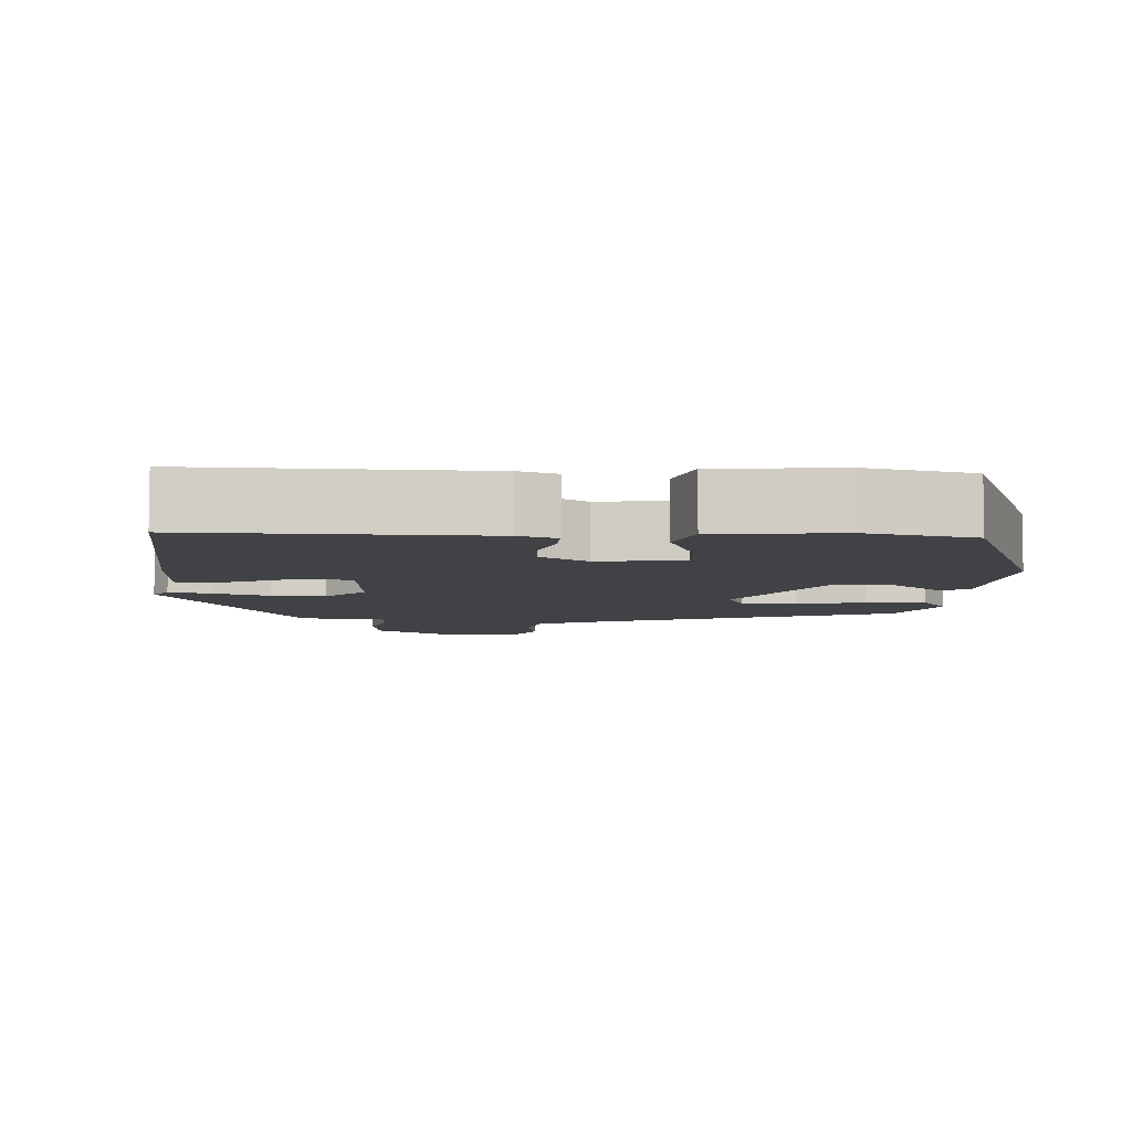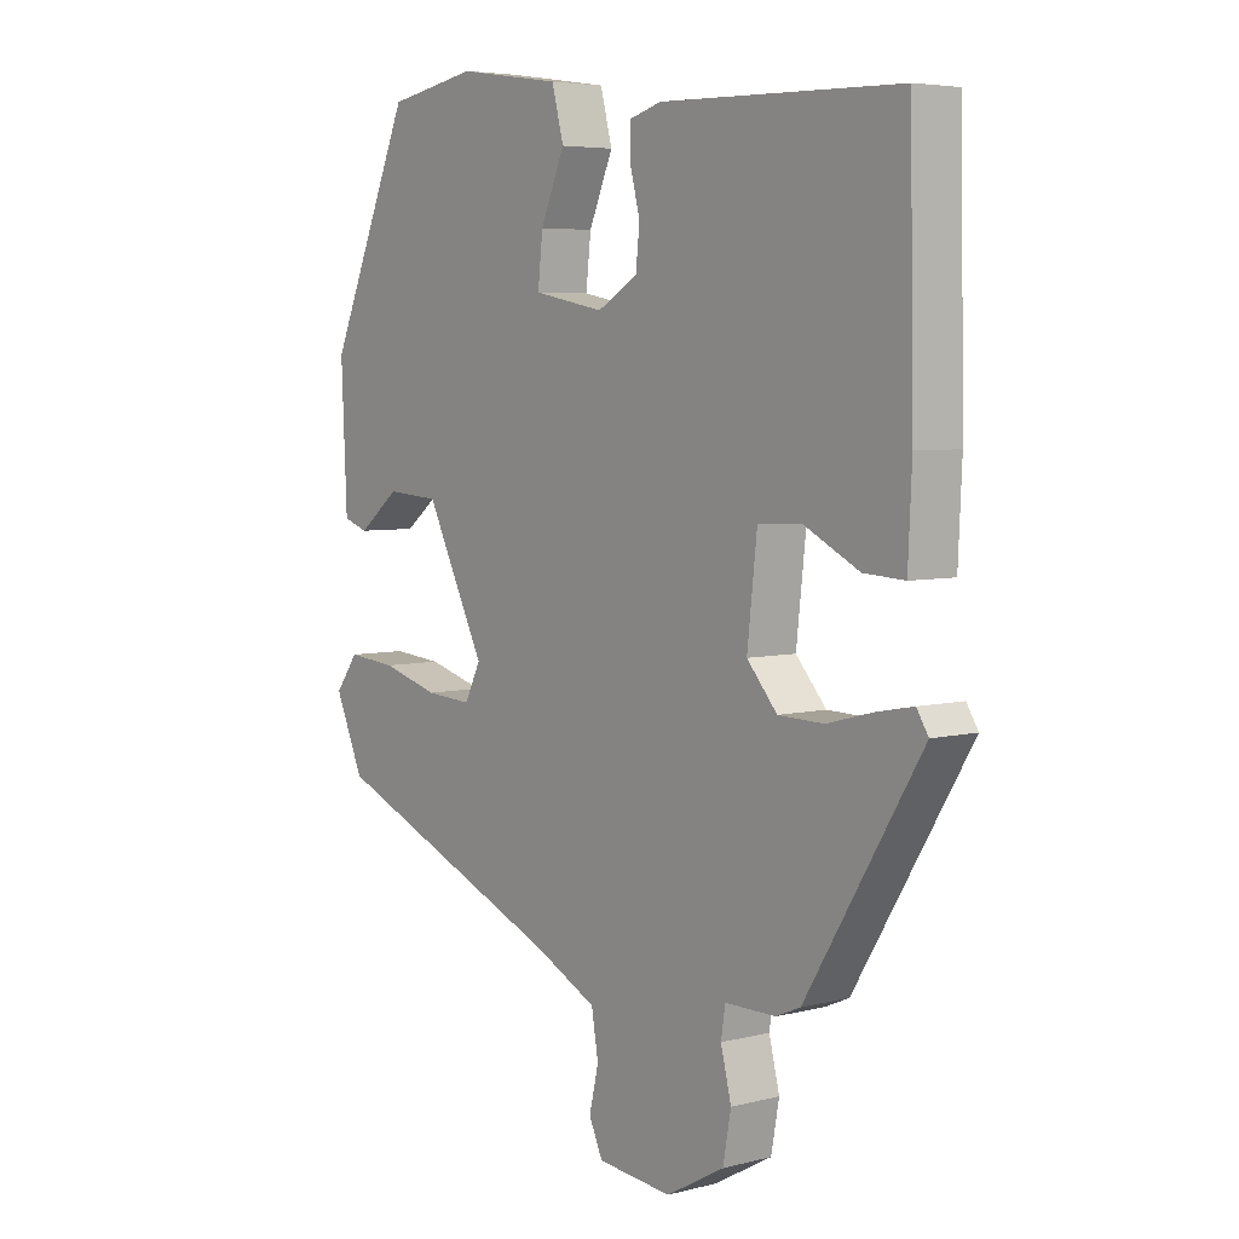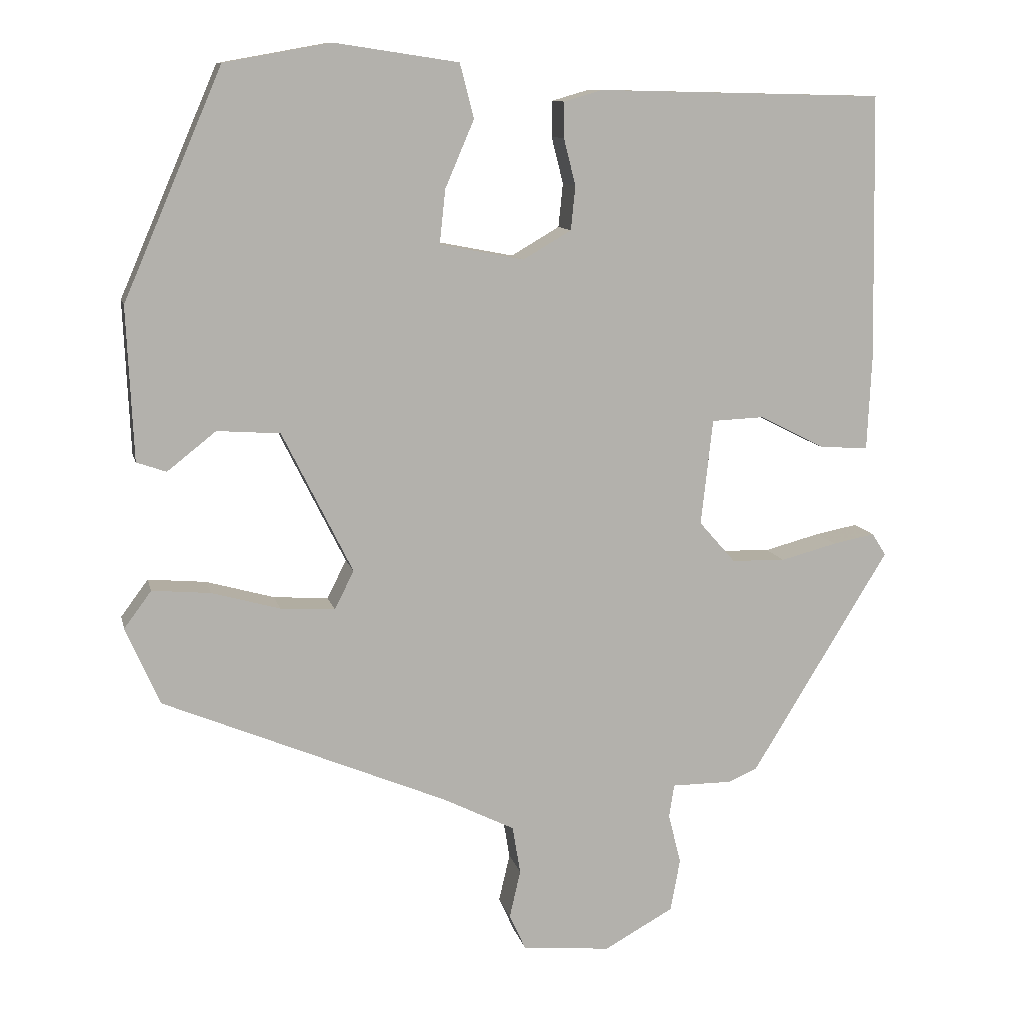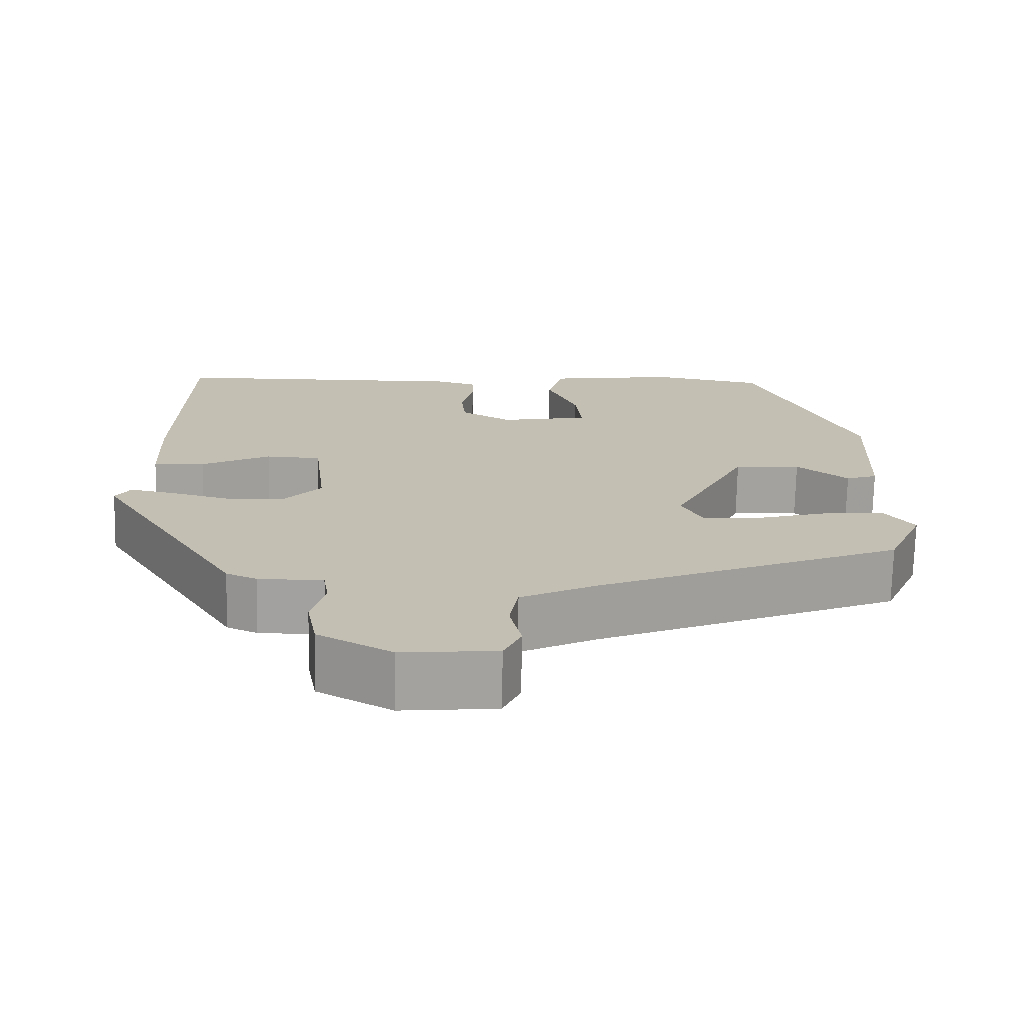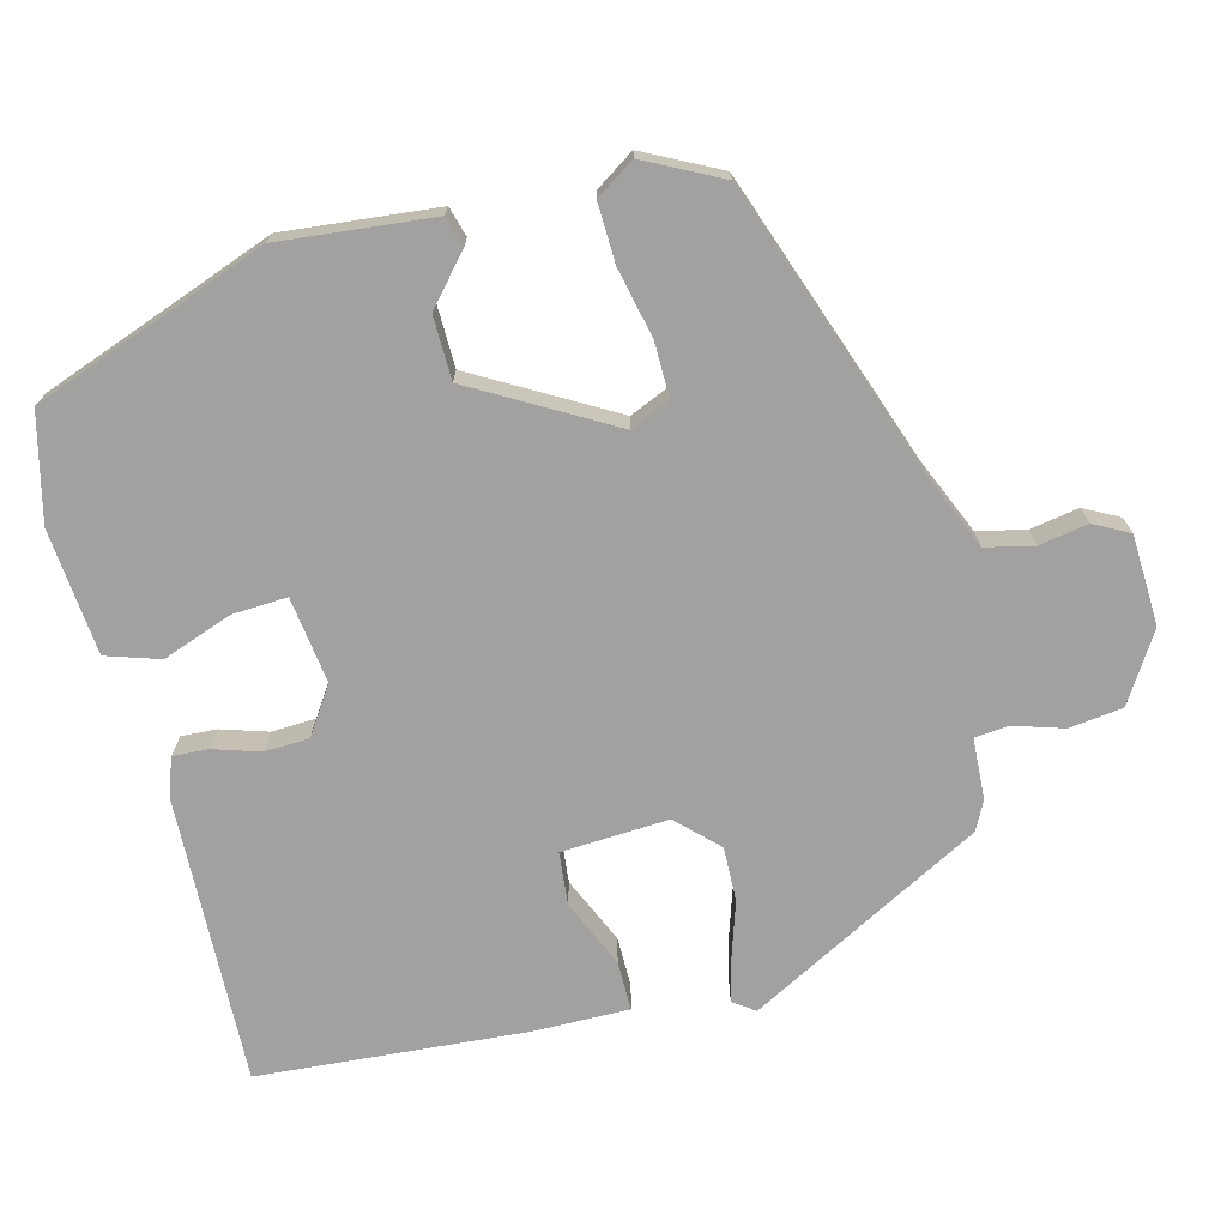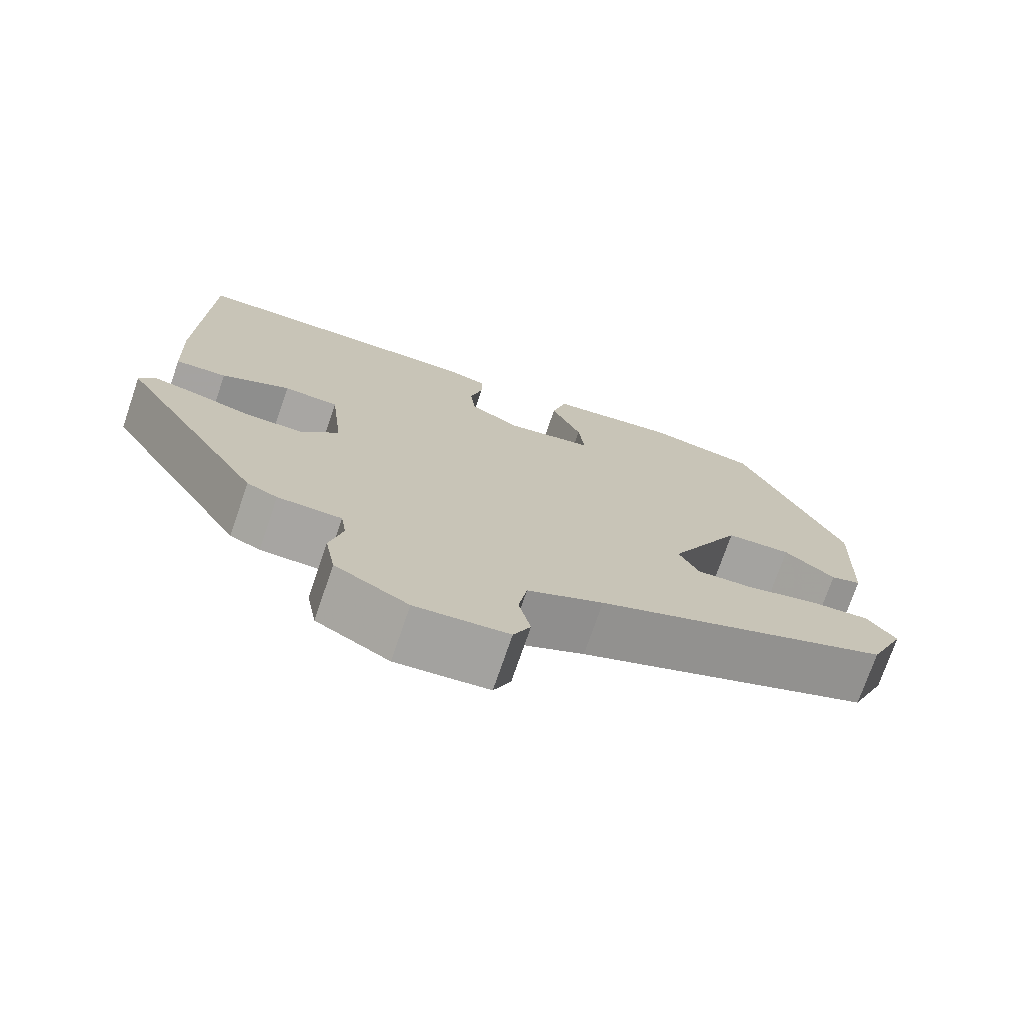
<metadata>
{"format":"obj","ext":"obj","renderer":"f3d","projection":"perspective","resolution":1024,"background":"white","views":[{"elev":-6.6,"azim":-5.9,"up":"+Y"},{"elev":5.3,"azim":-128.5,"up":"+Z"},{"elev":10.8,"azim":167.4,"up":"+Z"},{"elev":-72.3,"azim":-1.3,"up":"+Z"},{"elev":-72.3,"azim":101.2,"up":"+Y"},{"elev":-73.9,"azim":-18.9,"up":"+Z"}]}
</metadata>
<code>
v 0.393 0.07 0.501
v 0.526 0.07 0.194
v 0.517 0.07 -0.013
v 0.477 0.07 -0.027
v 0.411 0.07 0.025
v 0.326 0.07 0.019
v 0.231 0.07 -0.172
v 0.257 0.07 -0.224
v 0.331 0.07 -0.219
v 0.423 0.07 -0.193
v 0.502 0.07 -0.186
v 0.539 0.07 -0.236
v 0.493 0.07 -0.341
v 0.109 0.07 -0.502
v 0.011 0.07 -0.551
v 0 0.07 -0.616
v 0.015 0.07 -0.681
v -0.007 0.07 -0.729
v -0.127 0.07 -0.741
v -0.221 0.07 -0.689
v -0.234 0.07 -0.618
v -0.217 0.07 -0.55
v -0.224 0.07 -0.505
v -0.306 0.07 -0.505
v -0.345 0.07 -0.488
v -0.531 0.07 -0.184
v -0.512 0.07 -0.154
v -0.455 0.07 -0.165
v -0.379 0.07 -0.185
v -0.306 0.07 -0.183
v -0.257 0.07 -0.127
v -0.273 0.07 0.016
v -0.344 0.07 0.019
v -0.432 0.07 -0.026
v -0.498 0.07 -0.03
v -0.504 0.07 0.099
v -0.497 0.07 0.457
v -0.111 0.07 0.466
v -0.059 0.07 0.451
v -0.059 0.07 0.403
v -0.075 0.07 0.34
v -0.069 0.07 0.281
v -0.004 0.07 0.243
v 0.11 0.07 0.265
v 0.102 0.07 0.338
v 0.063 0.07 0.429
v 0.082 0.07 0.502
v 0.249 0.07 0.527
v 0.393 0 0.501
v 0.526 0 0.194
v 0.517 0 -0.013
v 0.477 0 -0.027
v 0.411 0 0.025
v 0.326 0 0.019
v 0.231 0 -0.172
v 0.257 0 -0.224
v 0.331 0 -0.219
v 0.423 0 -0.193
v 0.502 0 -0.186
v 0.539 0 -0.236
v 0.493 0 -0.341
v 0.109 0 -0.502
v 0.011 0 -0.551
v 0 0 -0.616
v 0.015 0 -0.681
v -0.007 0 -0.729
v -0.127 0 -0.741
v -0.221 0 -0.689
v -0.234 0 -0.618
v -0.217 0 -0.55
v -0.224 0 -0.505
v -0.306 0 -0.505
v -0.345 0 -0.488
v -0.531 0 -0.184
v -0.512 0 -0.154
v -0.455 0 -0.165
v -0.379 0 -0.185
v -0.306 0 -0.183
v -0.257 0 -0.127
v -0.273 0 0.016
v -0.344 0 0.019
v -0.432 0 -0.026
v -0.498 0 -0.03
v -0.504 0 0.099
v -0.497 0 0.457
v -0.111 0 0.466
v -0.059 0 0.451
v -0.059 0 0.403
v -0.075 0 0.34
v -0.069 0 0.281
v -0.004 0 0.243
v 0.11 0 0.265
v 0.102 0 0.338
v 0.063 0 0.429
v 0.082 0 0.502
v 0.249 0 0.527
f 3 4 5
f 2 3 5
f 1 2 5
f 48 1 5
f 47 48 5
f 46 47 5
f 45 46 5
f 44 45 5 6
f 43 44 6 7
f 42 43 7 8
f 39 40 41
f 38 39 41
f 37 38 41
f 36 37 41
f 35 36 41
f 34 35 41
f 33 34 41
f 32 33 41 42
f 31 32 42 8
f 27 28 29
f 26 27 29
f 25 26 29
f 24 25 29
f 23 24 29
f 23 29 30
f 20 21 22
f 19 20 22
f 18 19 22
f 17 18 22
f 16 17 22
f 15 16 22 23
f 30 31 8
f 23 30 8
f 15 23 8
f 14 15 8
f 12 13 14
f 11 12 14
f 10 11 14
f 9 10 14
f 8 9 14
f 53 52 51
f 53 51 50
f 53 50 49
f 53 49 96
f 53 96 95
f 53 95 94
f 53 94 93
f 54 53 93 92
f 55 54 92 91
f 56 55 91 90
f 89 88 87
f 89 87 86
f 89 86 85
f 89 85 84
f 89 84 83
f 89 83 82
f 89 82 81
f 90 89 81 80
f 56 90 80 79
f 77 76 75
f 77 75 74
f 77 74 73
f 77 73 72
f 77 72 71
f 78 77 71
f 70 69 68
f 70 68 67
f 70 67 66
f 70 66 65
f 70 65 64
f 71 70 64 63
f 56 79 78
f 56 78 71
f 56 71 63
f 56 63 62
f 62 61 60
f 62 60 59
f 62 59 58
f 62 58 57
f 62 57 56
f 1 49 50 2
f 2 50 51 3
f 3 51 52 4
f 4 52 53 5
f 5 53 54 6
f 6 54 55 7
f 7 55 56 8
f 8 56 57 9
f 9 57 58 10
f 10 58 59 11
f 11 59 60 12
f 12 60 61 13
f 13 61 62 14
f 14 62 63 15
f 15 63 64 16
f 16 64 65 17
f 17 65 66 18
f 18 66 67 19
f 19 67 68 20
f 20 68 69 21
f 21 69 70 22
f 22 70 71 23
f 23 71 72 24
f 24 72 73 25
f 25 73 74 26
f 26 74 75 27
f 27 75 76 28
f 28 76 77 29
f 29 77 78 30
f 30 78 79 31
f 31 79 80 32
f 32 80 81 33
f 33 81 82 34
f 34 82 83 35
f 35 83 84 36
f 36 84 85 37
f 37 85 86 38
f 38 86 87 39
f 39 87 88 40
f 40 88 89 41
f 41 89 90 42
f 42 90 91 43
f 43 91 92 44
f 44 92 93 45
f 45 93 94 46
f 46 94 95 47
f 47 95 96 48
f 48 96 49 1

</code>
